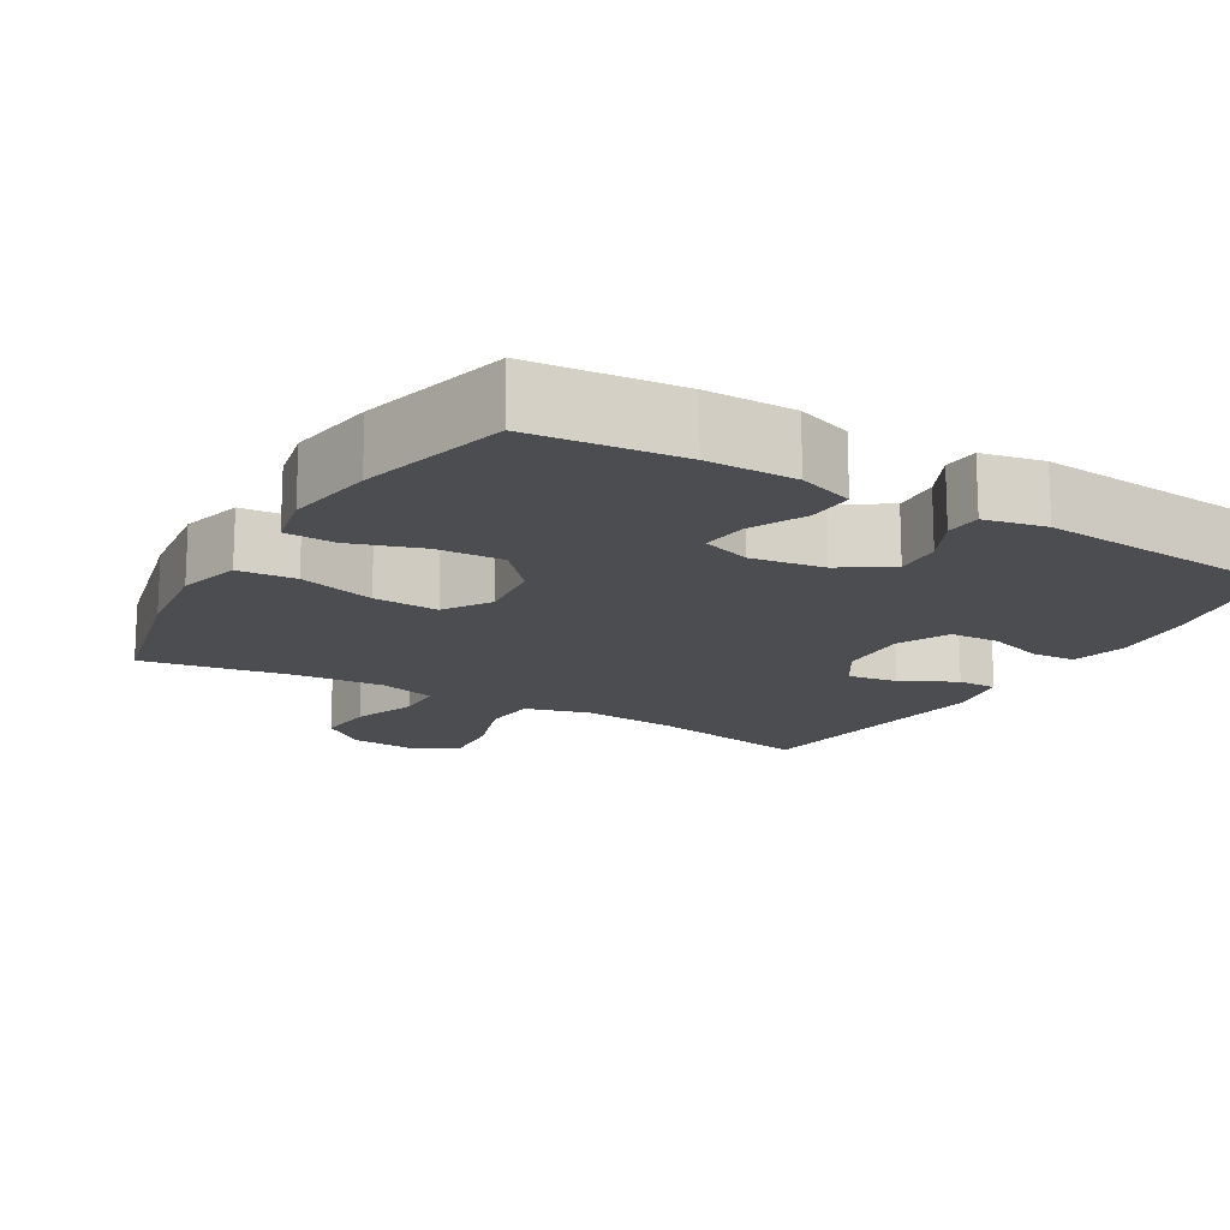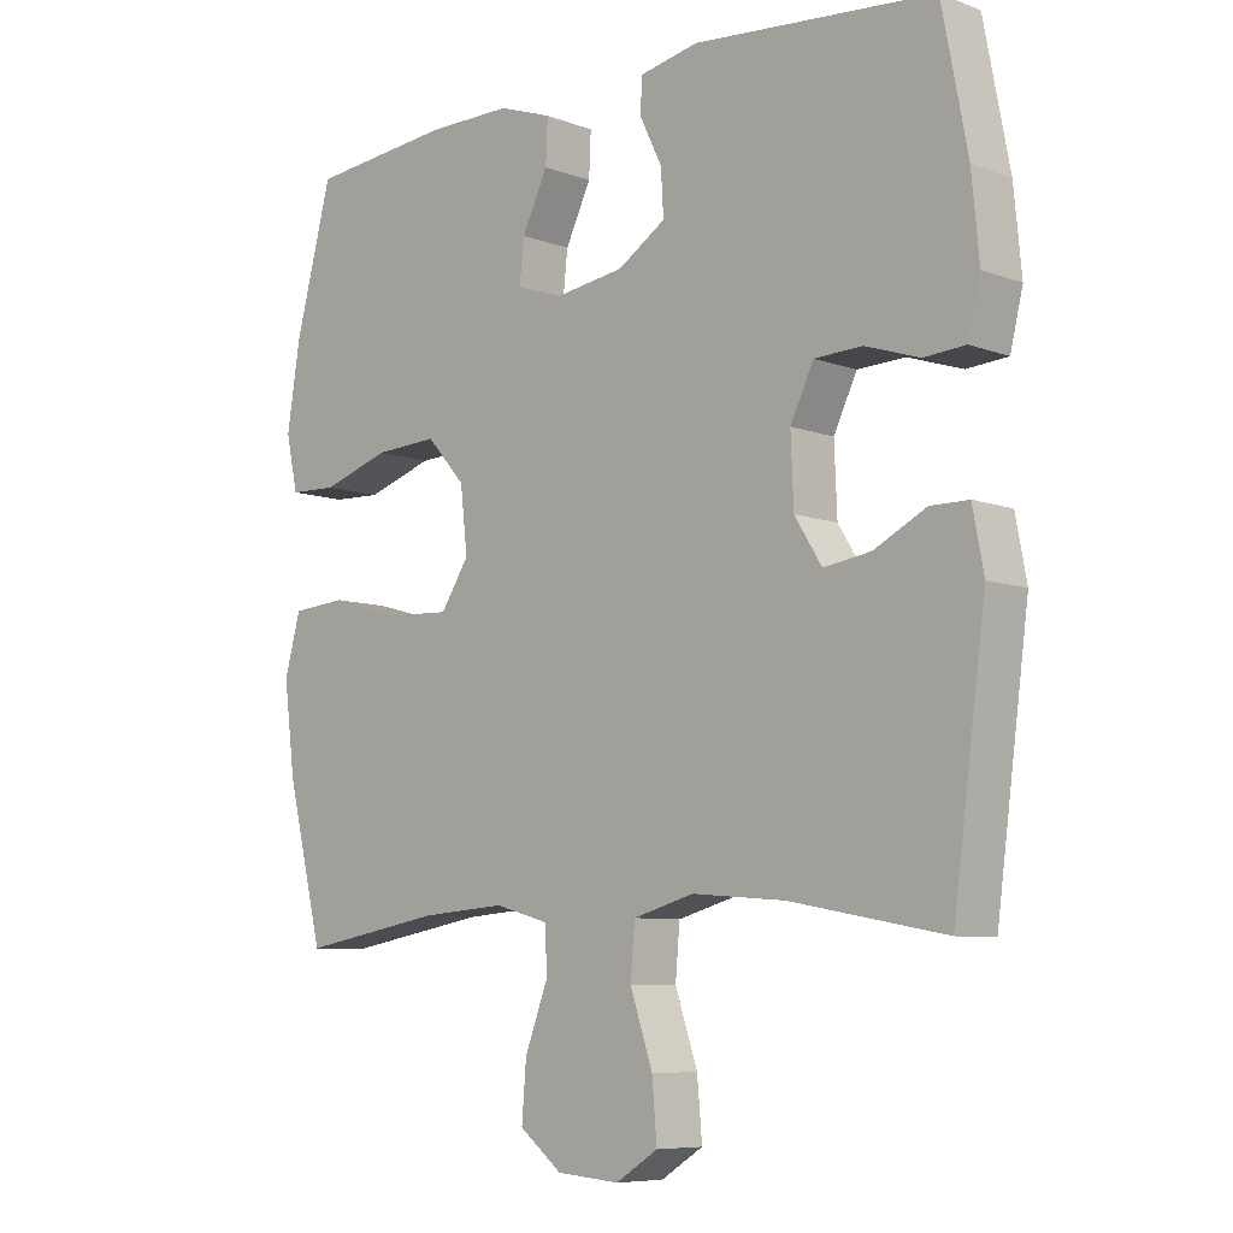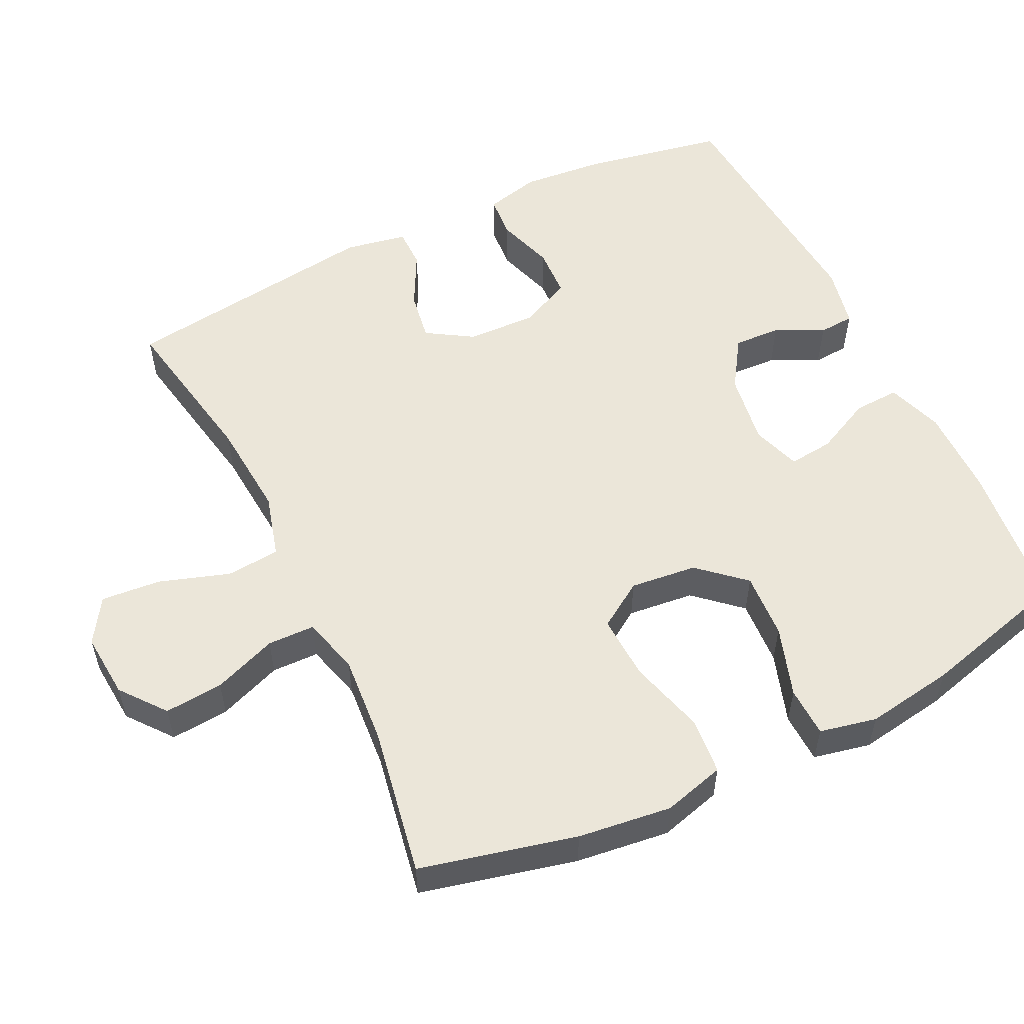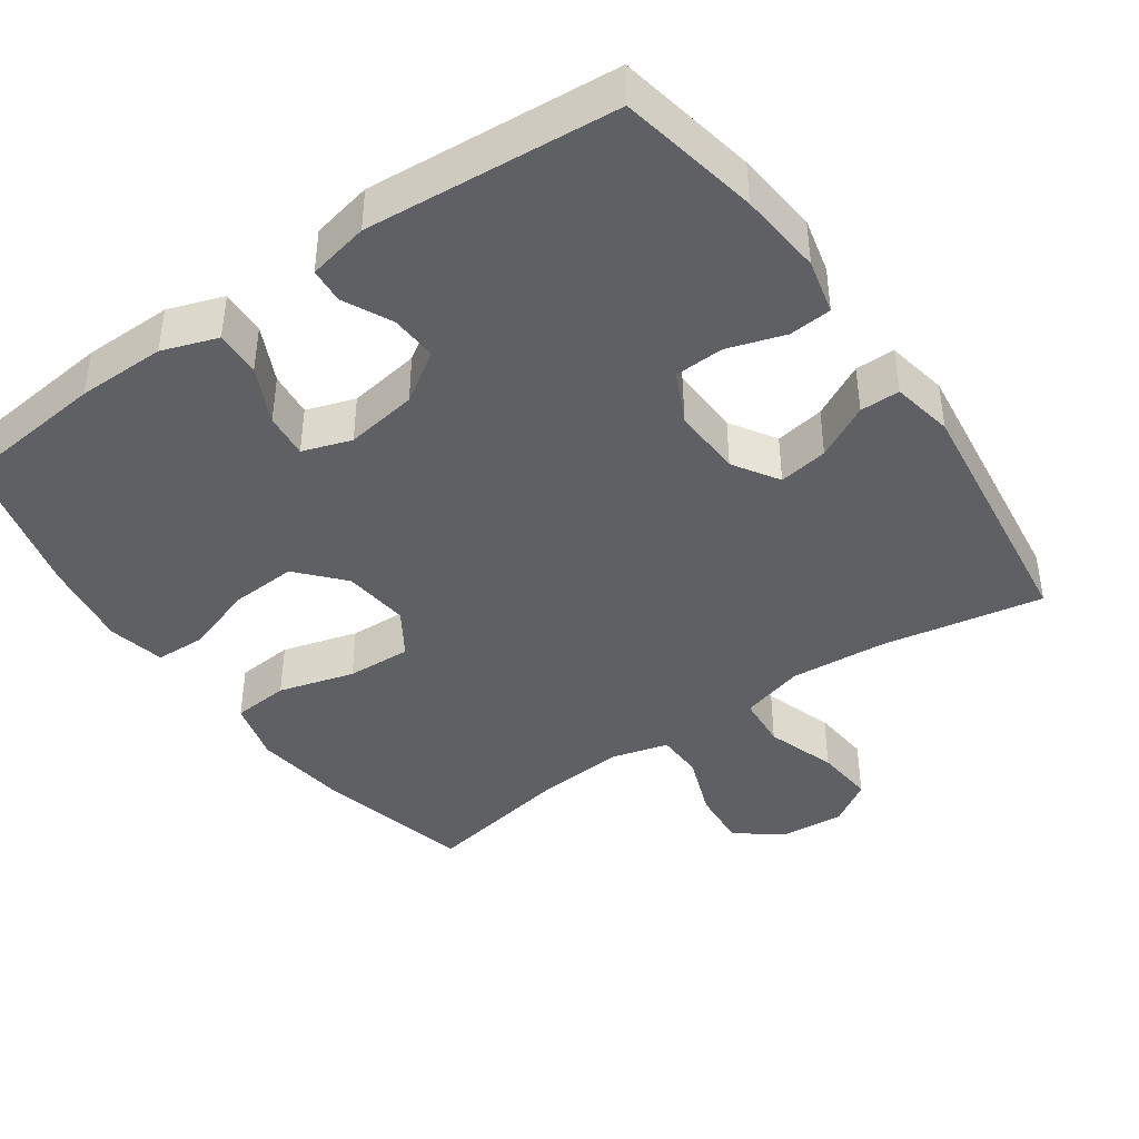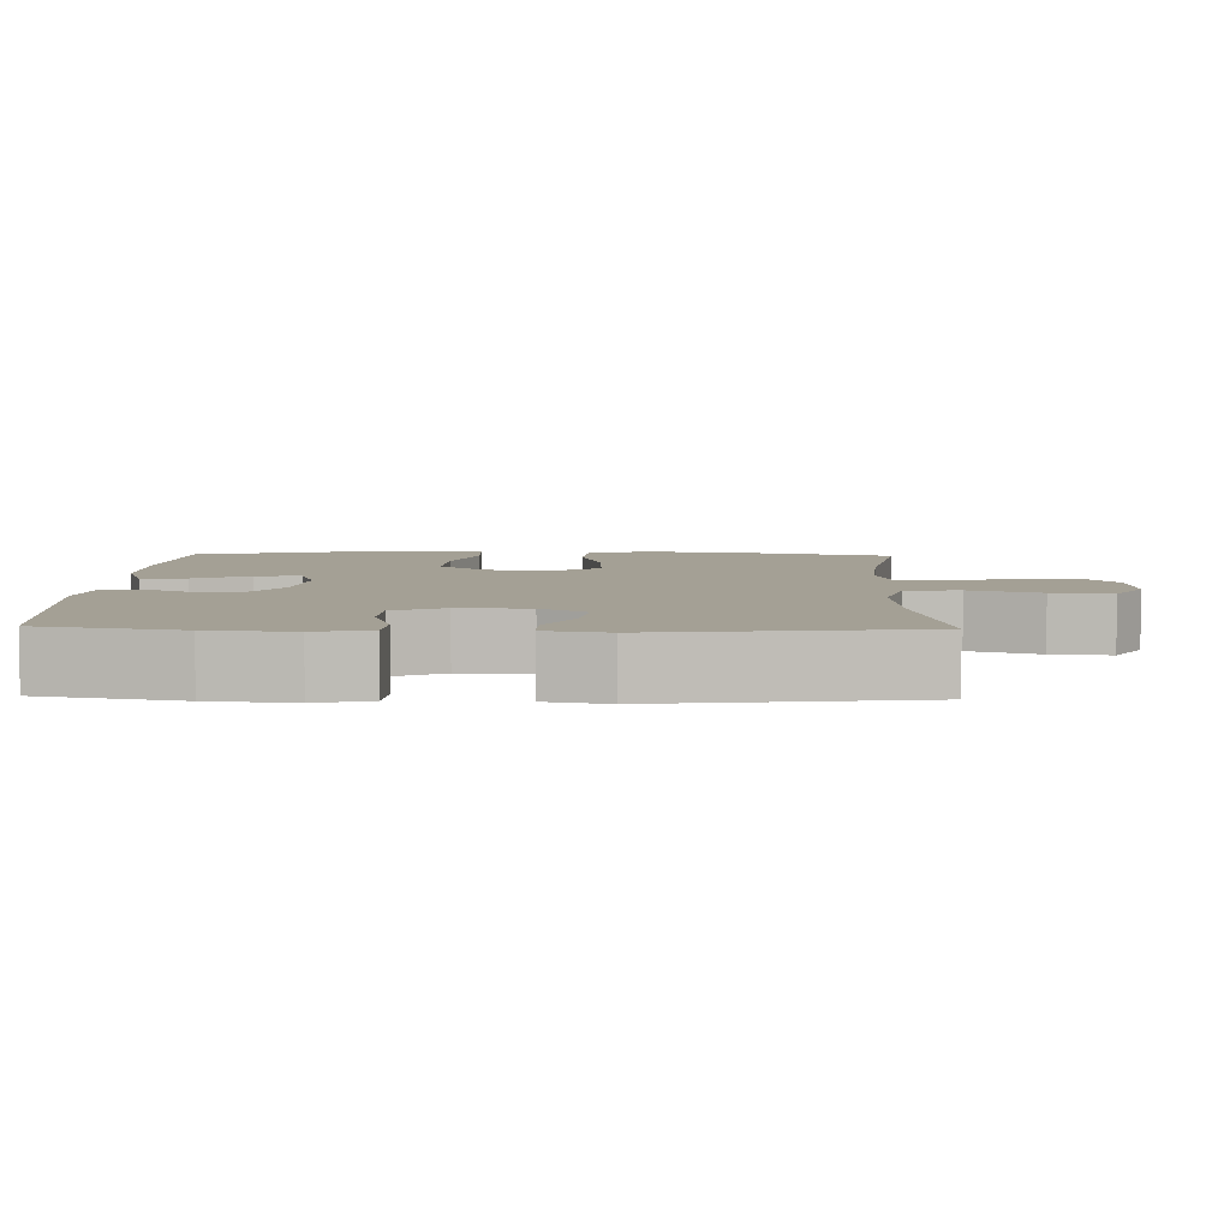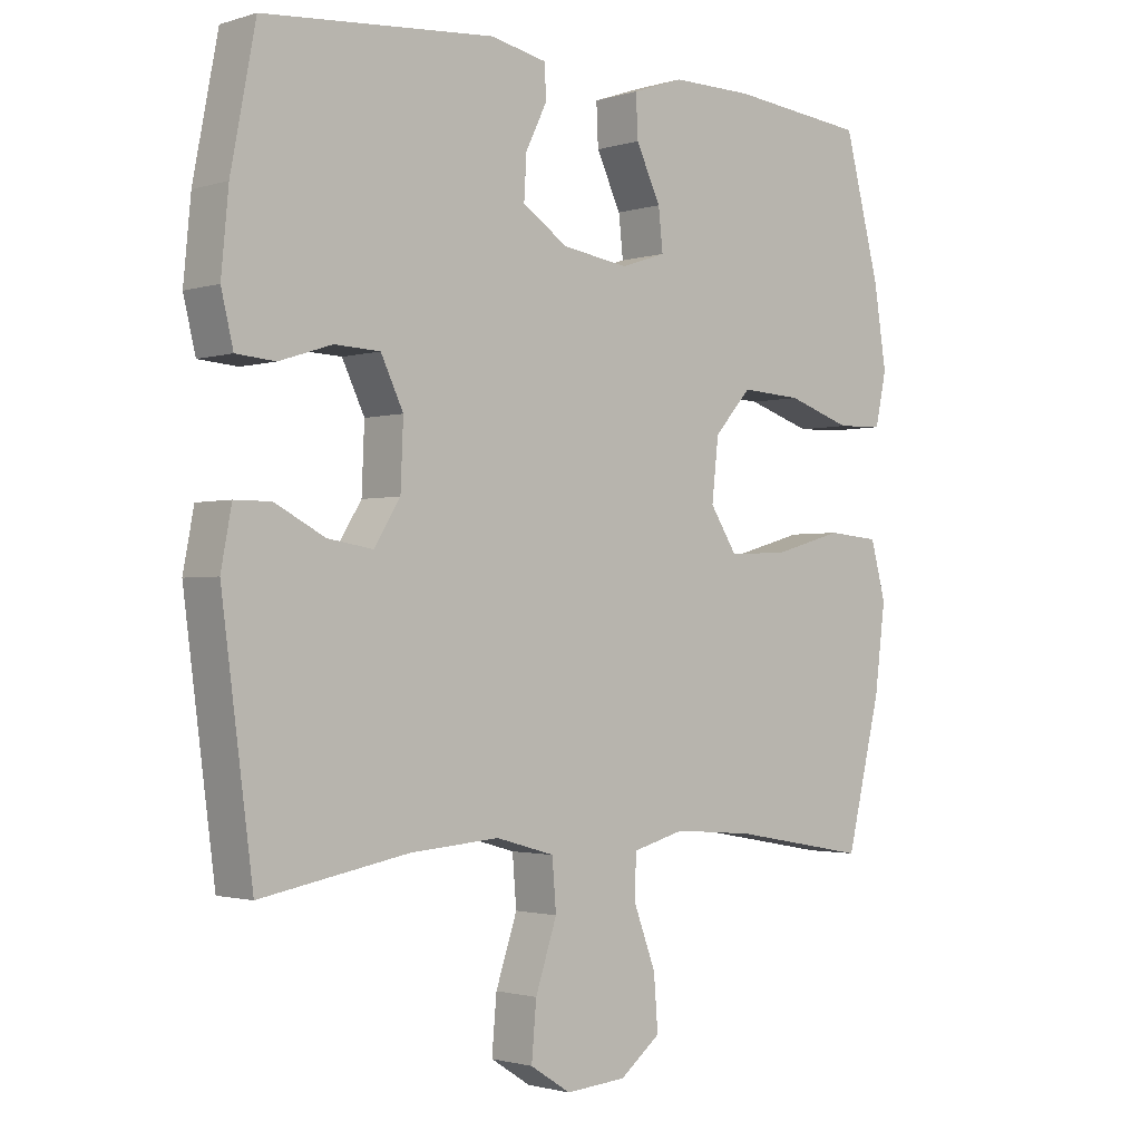
<metadata>
{"format":"obj","ext":"obj","renderer":"f3d","projection":"perspective","resolution":1024,"background":"white","views":[{"elev":-15.9,"azim":-30.5,"up":"+Y"},{"elev":-7.7,"azim":43.8,"up":"+Z"},{"elev":55.2,"azim":-116.0,"up":"+Y"},{"elev":-42.1,"azim":35.1,"up":"+Y"},{"elev":5.7,"azim":91.7,"up":"+Y"},{"elev":-1.7,"azim":137.8,"up":"+Z"}]}
</metadata>
<code>
o path88
v -0.2861 0.0375 -0.4349
v -0.1626 0.0375 -0.4252
v -0.0832 0.0375 -0.4469
v -0.08151 0.0375 -0.5128
v -0.1148 0.0375 -0.6016
v -0.1213 0.0375 -0.6835
v -0.0593 0.0375 -0.7326
v 0.03206 0.0375 -0.74
v 0.09347 0.0375 -0.7008
v 0.08616 0.0375 -0.6172
v 0.05359 0.0375 -0.5194
v 0.05975 0.0375 -0.4445
v 0.1485 0.0375 -0.4195
v 0.2835 0.0375 -0.4302
v 0.5085 0.0375 -0.4718
v 0.556 0.0375 -0.1094
v 0.5398 0.0375 -0.02316
v 0.4844 0.0375 -0.0231
v 0.4089 0.0375 -0.06247
v 0.3399 0.0375 -0.07354
v 0.3001 0.0375 -0.0101
v 0.2961 0.0375 0.08793
v 0.3301 0.0375 0.1591
v 0.3993 0.0375 0.1622
v 0.4788 0.0375 0.1363
v 0.5386 0.0375 0.141
v 0.557 0.0375 0.2175
v 0.5459 0.0375 0.3346
v 0.5085 0.0375 0.5302
v 0.1582 0.0375 0.5586
v 0.07333 0.0375 0.5409
v 0.06996 0.0375 0.4913
v 0.1029 0.0375 0.424
v 0.1066 0.0375 0.3587
v 0.03714 0.0375 0.3134
v -0.06336 0.0375 0.2981
v -0.1313 0.0375 0.3209
v -0.1247 0.0375 0.3834
v -0.08724 0.0375 0.4618
v -0.08443 0.0375 0.5256
v -0.1617 0.0375 0.5525
v -0.2849 0.0375 0.5517
v -0.4932 0.0375 0.5302
v -0.5471 0.0375 0.3232
v -0.5663 0.0375 0.1998
v -0.5491 0.0375 0.1201
v -0.4793 0.0375 0.1178
v -0.3812 0.0375 0.1501
v -0.2892 0.0375 0.1555
v -0.2328 0.0375 0.09227
v -0.2225 0.0375 -0.000713
v -0.2636 0.0375 -0.06452
v -0.3539 0.0375 -0.06041
v -0.4596 0.0375 -0.03055
v -0.5391 0.0375 -0.03729
v -0.5624 0.0375 -0.1235
v -0.5459 0.0375 -0.2542
v -0.4932 0.0375 -0.4718
v -0.2861 -0.0375 -0.4349
v -0.1626 -0.0375 -0.4252
v -0.0832 -0.0375 -0.4469
v -0.08151 -0.0375 -0.5128
v -0.1148 -0.0375 -0.6016
v -0.1213 -0.0375 -0.6835
v -0.0593 -0.0375 -0.7326
v 0.03206 -0.0375 -0.74
v 0.09347 -0.0375 -0.7008
v 0.08616 -0.0375 -0.6172
v 0.05359 -0.0375 -0.5194
v 0.05975 -0.0375 -0.4445
v 0.1485 -0.0375 -0.4195
v 0.2835 -0.0375 -0.4302
v 0.5085 -0.0375 -0.4718
v 0.556 -0.0375 -0.1094
v 0.5398 -0.0375 -0.02316
v 0.4844 -0.0375 -0.0231
v 0.4089 -0.0375 -0.06247
v 0.3399 -0.0375 -0.07354
v 0.3001 -0.0375 -0.0101
v 0.2961 -0.0375 0.08793
v 0.3301 -0.0375 0.1591
v 0.3993 -0.0375 0.1622
v 0.4788 -0.0375 0.1363
v 0.5386 -0.0375 0.141
v 0.557 -0.0375 0.2175
v 0.5459 -0.0375 0.3346
v 0.5085 -0.0375 0.5302
v 0.1582 -0.0375 0.5586
v 0.07333 -0.0375 0.5409
v 0.06996 -0.0375 0.4913
v 0.1029 -0.0375 0.424
v 0.1066 -0.0375 0.3587
v 0.03714 -0.0375 0.3134
v -0.06336 -0.0375 0.2981
v -0.1313 -0.0375 0.3209
v -0.1247 -0.0375 0.3834
v -0.08724 -0.0375 0.4618
v -0.08443 -0.0375 0.5256
v -0.1617 -0.0375 0.5525
v -0.2849 -0.0375 0.5517
v -0.4932 -0.0375 0.5302
v -0.5471 -0.0375 0.3232
v -0.5663 -0.0375 0.1998
v -0.5491 -0.0375 0.1201
v -0.4793 -0.0375 0.1178
v -0.3812 -0.0375 0.1501
v -0.2892 -0.0375 0.1555
v -0.2328 -0.0375 0.09227
v -0.2225 -0.0375 -0.000713
v -0.2636 -0.0375 -0.06452
v -0.3539 -0.0375 -0.06041
v -0.4596 -0.0375 -0.03055
v -0.5391 -0.0375 -0.03729
v -0.5624 -0.0375 -0.1235
v -0.5459 -0.0375 -0.2542
v -0.4932 -0.0375 -0.4718
v -0.5471 0.0375 0.3232
v -0.5663 0.0375 0.1998
v -0.5491 0.0375 0.1201
v -0.5491 0.0375 0.1201
v -0.5391 0.0375 -0.03729
v -0.5391 0.0375 -0.03729
v -0.5624 0.0375 -0.1235
v -0.5459 0.0375 -0.2542
v -0.4793 0.0375 0.1178
v -0.4596 0.0375 -0.03055
v -0.4932 0.0375 0.5302
v -0.4932 0.0375 0.5302
v -0.4932 0.0375 -0.4718
v -0.4932 0.0375 -0.4718
v -0.3812 0.0375 0.1501
v -0.3539 0.0375 -0.06041
v -0.2861 0.0375 -0.4349
v -0.2849 0.0375 0.5517
v -0.2892 0.0375 0.1555
v -0.2636 0.0375 -0.06452
v -0.2328 0.0375 0.09227
v -0.1626 0.0375 -0.4252
v -0.1617 0.0375 0.5525
v -0.2225 0.0375 -0.000713
v -0.0832 0.0375 -0.4469
v -0.0832 0.0375 -0.4469
v -0.08443 0.0375 0.5256
v -0.08443 0.0375 0.5256
v -0.1313 0.0375 0.3209
v -0.1313 0.0375 0.3209
v -0.1247 0.0375 0.3834
v -0.06336 0.0375 0.2981
v -0.08724 0.0375 0.4618
v -0.1148 0.0375 -0.6016
v -0.1213 0.0375 -0.6835
v -0.0593 0.0375 -0.7326
v -0.08151 0.0375 -0.5128
v 0.03714 0.0375 0.3134
v 0.03206 0.0375 -0.74
v 0.09347 0.0375 -0.7008
v 0.09347 0.0375 -0.7008
v 0.1066 0.0375 0.3587
v 0.05359 0.0375 -0.5194
v 0.05975 0.0375 -0.4445
v 0.05975 0.0375 -0.4445
v 0.08616 0.0375 -0.6172
v 0.1485 0.0375 -0.4195
v 0.07333 0.0375 0.5409
v 0.07333 0.0375 0.5409
v 0.06996 0.0375 0.4913
v 0.1029 0.0375 0.424
v 0.1582 0.0375 0.5586
v 0.2835 0.0375 -0.4302
v 0.3001 0.0375 -0.0101
v 0.2961 0.0375 0.08793
v 0.3301 0.0375 0.1591
v 0.3301 0.0375 0.1591
v 0.3399 0.0375 -0.07354
v 0.3399 0.0375 -0.07354
v 0.3993 0.0375 0.1622
v 0.4089 0.0375 -0.06247
v 0.4788 0.0375 0.1363
v 0.4844 0.0375 -0.0231
v 0.5085 0.0375 0.5302
v 0.5085 0.0375 0.5302
v 0.5386 0.0375 0.141
v 0.5386 0.0375 0.141
v 0.5085 0.0375 -0.4718
v 0.5085 0.0375 -0.4718
v 0.5398 0.0375 -0.02316
v 0.5398 0.0375 -0.02316
v 0.5459 0.0375 0.3346
v 0.557 0.0375 0.2175
v 0.556 0.0375 -0.1094
v -0.5471 -0.0375 0.3232
v -0.5663 -0.0375 0.1998
v -0.5491 -0.0375 0.1201
v -0.5491 -0.0375 0.1201
v -0.5391 -0.0375 -0.03729
v -0.5391 -0.0375 -0.03729
v -0.5624 -0.0375 -0.1235
v -0.5459 -0.0375 -0.2542
v -0.4793 -0.0375 0.1178
v -0.4596 -0.0375 -0.03055
v -0.4932 -0.0375 0.5302
v -0.4932 -0.0375 0.5302
v -0.4932 -0.0375 -0.4718
v -0.4932 -0.0375 -0.4718
v -0.3812 -0.0375 0.1501
v -0.3539 -0.0375 -0.06041
v -0.2861 -0.0375 -0.4349
v -0.2849 -0.0375 0.5517
v -0.2892 -0.0375 0.1555
v -0.2636 -0.0375 -0.06452
v -0.2328 -0.0375 0.09227
v -0.1626 -0.0375 -0.4252
v -0.1617 -0.0375 0.5525
v -0.2225 -0.0375 -0.000713
v -0.0832 -0.0375 -0.4469
v -0.0832 -0.0375 -0.4469
v -0.08443 -0.0375 0.5256
v -0.08443 -0.0375 0.5256
v -0.1313 -0.0375 0.3209
v -0.1313 -0.0375 0.3209
v -0.1247 -0.0375 0.3834
v -0.06336 -0.0375 0.2981
v -0.08724 -0.0375 0.4618
v -0.1148 -0.0375 -0.6016
v -0.1213 -0.0375 -0.6835
v -0.0593 -0.0375 -0.7326
v -0.08151 -0.0375 -0.5128
v 0.03714 -0.0375 0.3134
v 0.03206 -0.0375 -0.74
v 0.09347 -0.0375 -0.7008
v 0.09347 -0.0375 -0.7008
v 0.1066 -0.0375 0.3587
v 0.05359 -0.0375 -0.5194
v 0.05975 -0.0375 -0.4445
v 0.05975 -0.0375 -0.4445
v 0.08616 -0.0375 -0.6172
v 0.1485 -0.0375 -0.4195
v 0.07333 -0.0375 0.5409
v 0.07333 -0.0375 0.5409
v 0.06996 -0.0375 0.4913
v 0.1029 -0.0375 0.424
v 0.1582 -0.0375 0.5586
v 0.2835 -0.0375 -0.4302
v 0.3001 -0.0375 -0.0101
v 0.2961 -0.0375 0.08793
v 0.3301 -0.0375 0.1591
v 0.3301 -0.0375 0.1591
v 0.3399 -0.0375 -0.07354
v 0.3399 -0.0375 -0.07354
v 0.3993 -0.0375 0.1622
v 0.4089 -0.0375 -0.06247
v 0.4788 -0.0375 0.1363
v 0.4844 -0.0375 -0.0231
v 0.5085 -0.0375 0.5302
v 0.5085 -0.0375 0.5302
v 0.5386 -0.0375 0.141
v 0.5386 -0.0375 0.141
v 0.5085 -0.0375 -0.4718
v 0.5085 -0.0375 -0.4718
v 0.5398 -0.0375 -0.02316
v 0.5398 -0.0375 -0.02316
v 0.5459 -0.0375 0.3346
v 0.557 -0.0375 0.2175
v 0.556 -0.0375 -0.1094
f 224 236 233
f 243 248 237
f 230 236 229
f 248 244 237
f 234 237 214
f 262 250 263
f 241 242 240
f 240 242 238
f 203 207 198
f 213 223 217
f 226 236 224
f 208 221 213
f 209 219 208
f 244 245 214
f 254 232 262
f 252 263 250
f 224 233 227
f 198 206 197
f 225 226 224
f 245 228 214
f 192 205 191
f 251 264 253
f 256 263 252
f 253 264 260
f 264 243 258
f 210 234 214
f 207 210 206
f 246 228 245
f 229 236 226
f 250 262 246
f 205 192 199
f 242 241 254
f 197 200 195
f 222 219 211
f 234 215 233
f 191 208 201
f 191 205 209
f 214 228 222
f 232 246 262
f 199 192 193
f 215 234 210
f 197 206 200
f 207 206 198
f 214 222 211
f 209 208 191
f 215 210 212
f 237 244 214
f 212 210 207
f 211 219 209
f 248 243 251
f 227 233 215
f 251 243 264
f 246 232 228
f 213 221 223
f 208 219 221
f 254 241 232
f 44 45 103 102
f 45 120 194 103
f 122 56 114 196
f 56 57 115 114
f 46 47 105 104
f 54 55 113 112
f 128 44 102 202
f 57 130 204 115
f 47 48 106 105
f 53 54 112 111
f 58 1 59 116
f 42 43 101 100
f 48 49 107 106
f 52 53 111 110
f 49 50 108 107
f 1 2 60 59
f 41 42 100 99
f 51 52 110 109
f 50 51 109 108
f 2 142 216 60
f 144 41 99 218
f 146 38 96 220
f 36 37 95 94
f 39 40 98 97
f 38 39 97 96
f 5 6 64 63
f 6 7 65 64
f 4 5 63 62
f 3 4 62 61
f 35 36 94 93
f 7 8 66 65
f 8 157 231 66
f 34 35 93 92
f 11 161 235 69
f 10 11 69 68
f 9 10 68 67
f 12 13 71 70
f 165 32 90 239
f 32 33 91 90
f 30 31 89 88
f 33 34 92 91
f 13 14 72 71
f 21 22 80 79
f 22 173 247 80
f 175 21 79 249
f 23 24 82 81
f 19 20 78 77
f 24 25 83 82
f 18 19 77 76
f 181 30 88 255
f 25 183 257 83
f 14 185 259 72
f 187 18 76 261
f 28 29 87 86
f 27 28 86 85
f 26 27 85 84
f 16 17 75 74
f 15 16 74 73
f 150 159 162
f 169 163 174
f 156 155 162
f 174 163 170
f 160 140 163
f 188 189 176
f 167 166 168
f 166 164 168
f 129 124 133
f 139 143 149
f 152 150 162
f 134 139 147
f 135 134 145
f 170 140 171
f 180 188 158
f 178 176 189
f 150 153 159
f 124 123 132
f 151 150 152
f 171 140 154
f 118 117 131
f 177 179 190
f 182 178 189
f 179 186 190
f 190 184 169
f 136 140 160
f 133 132 136
f 172 171 154
f 155 152 162
f 176 172 188
f 131 125 118
f 168 180 167
f 123 121 126
f 148 137 145
f 160 159 141
f 117 127 134
f 117 135 131
f 140 148 154
f 158 188 172
f 125 119 118
f 141 136 160
f 123 126 132
f 133 124 132
f 140 137 148
f 135 117 134
f 141 138 136
f 163 140 170
f 138 133 136
f 137 135 145
f 174 177 169
f 153 141 159
f 177 190 169
f 172 154 158
f 139 149 147
f 134 147 145
f 180 158 167

</code>
